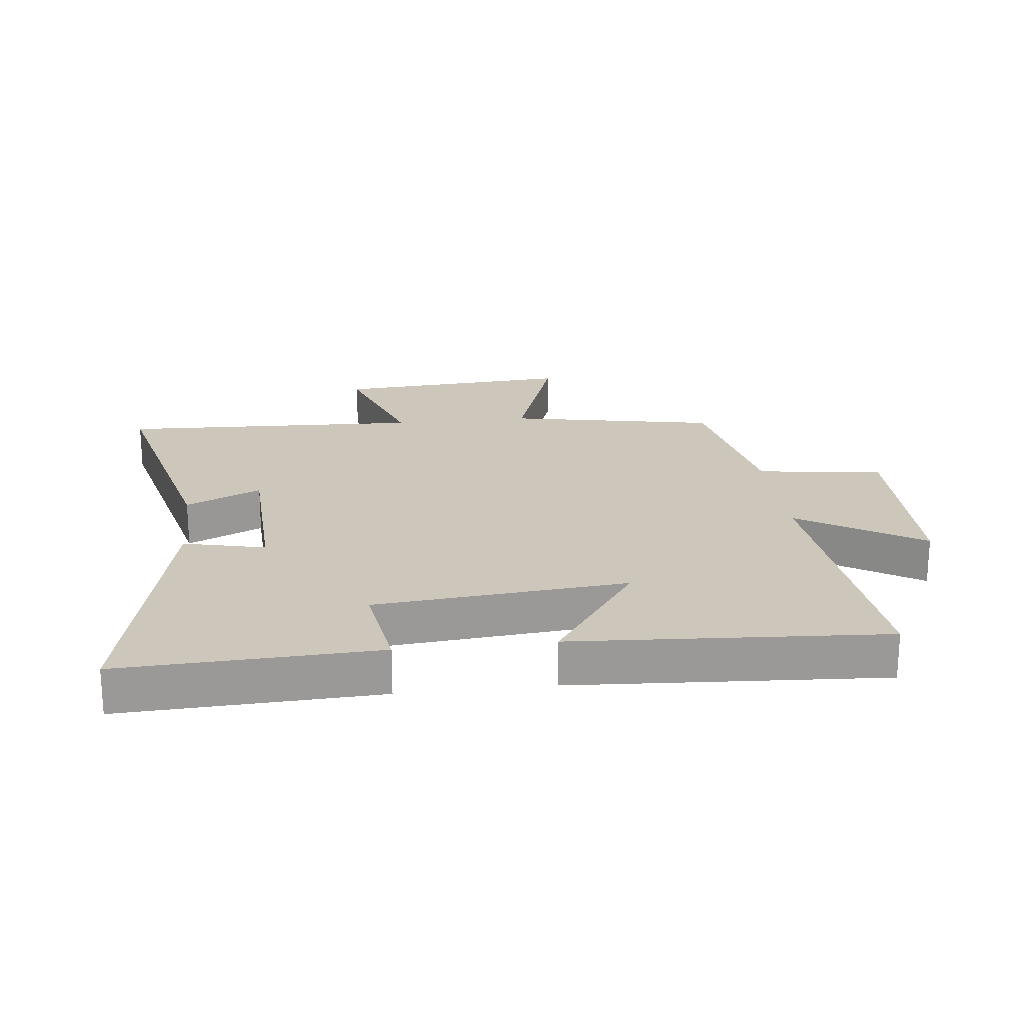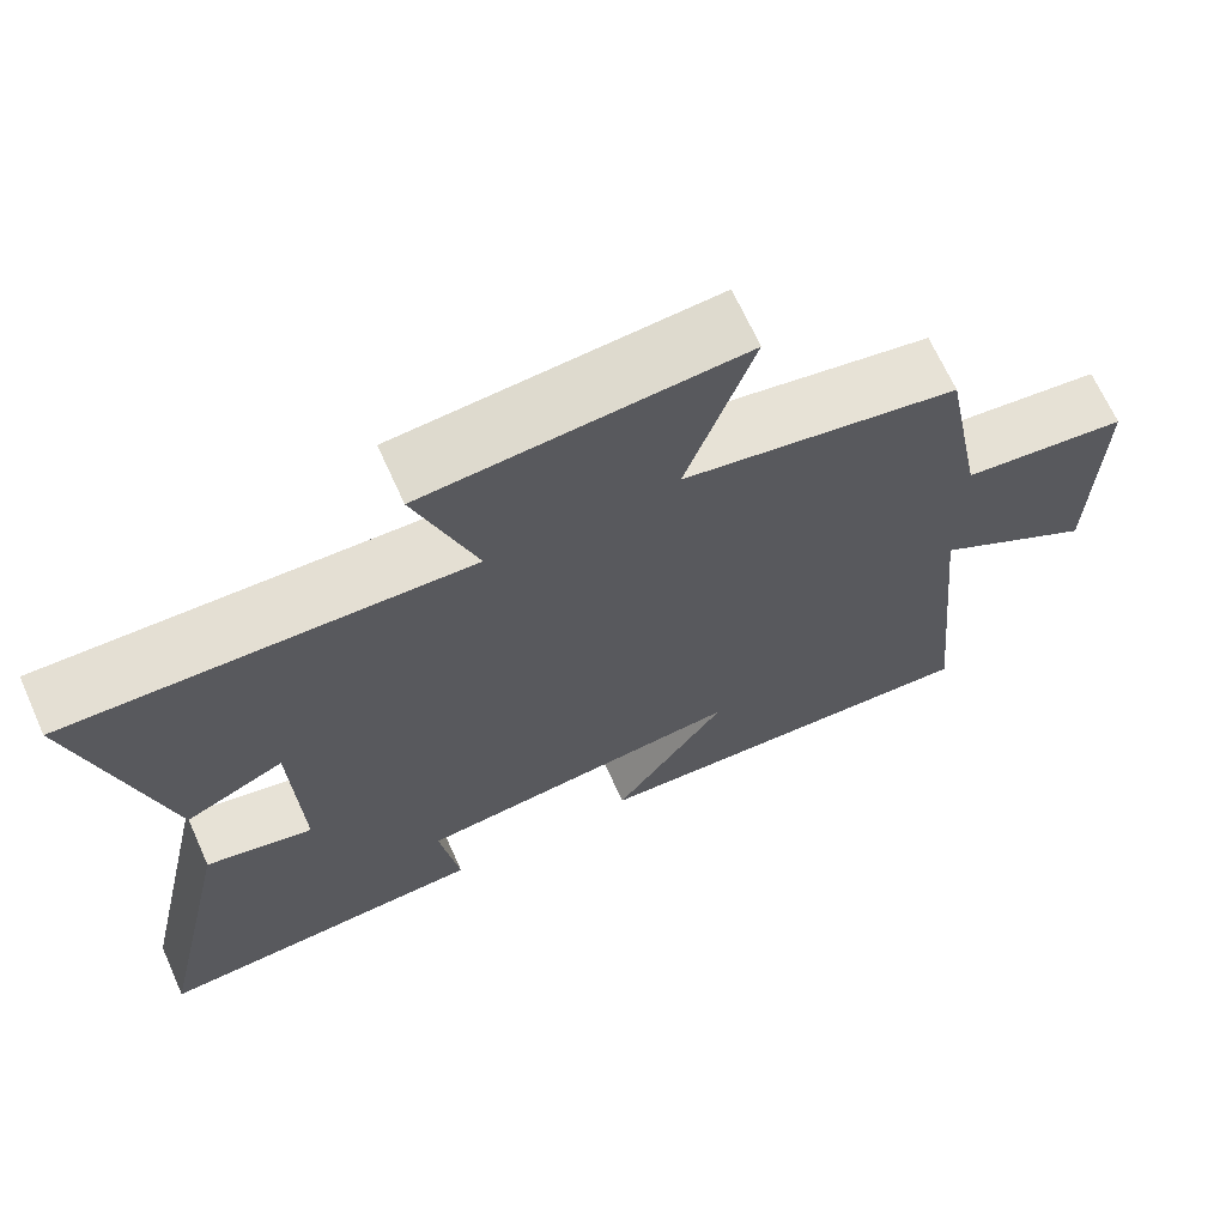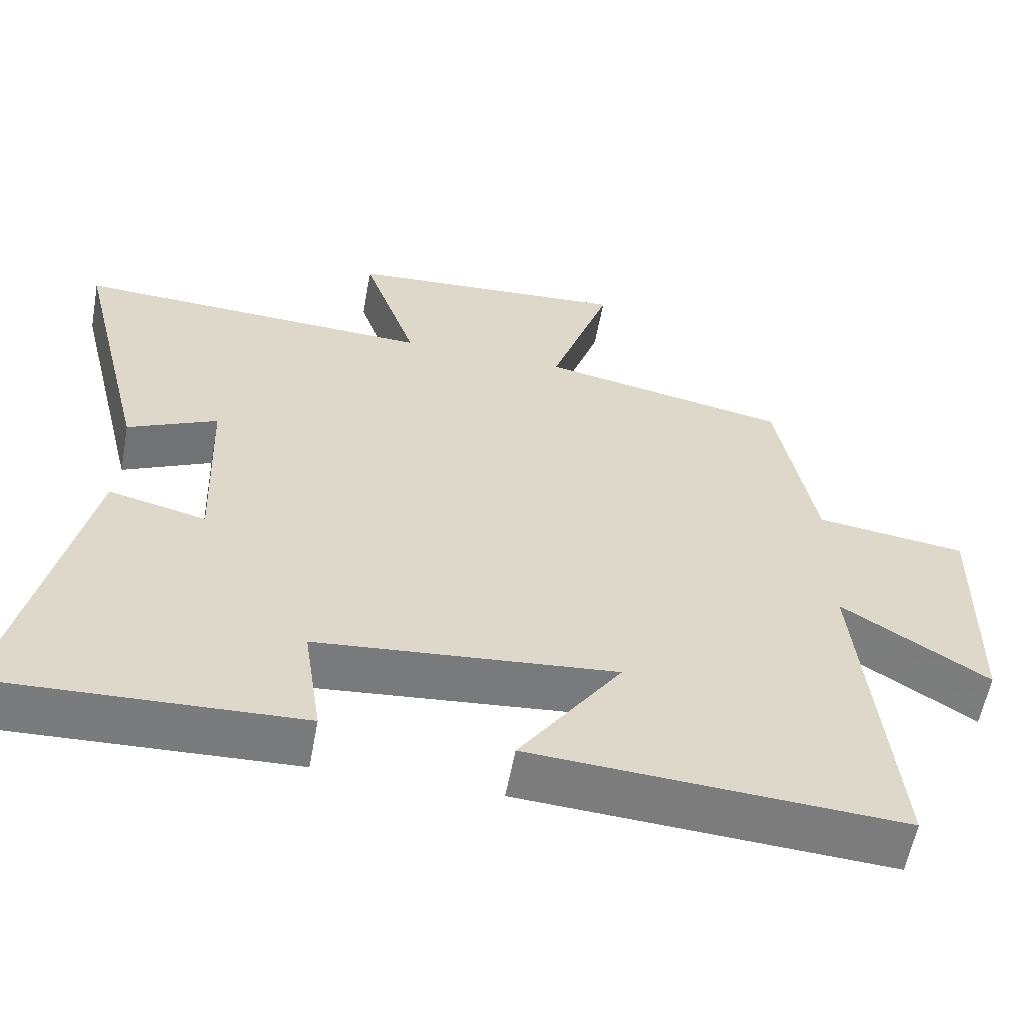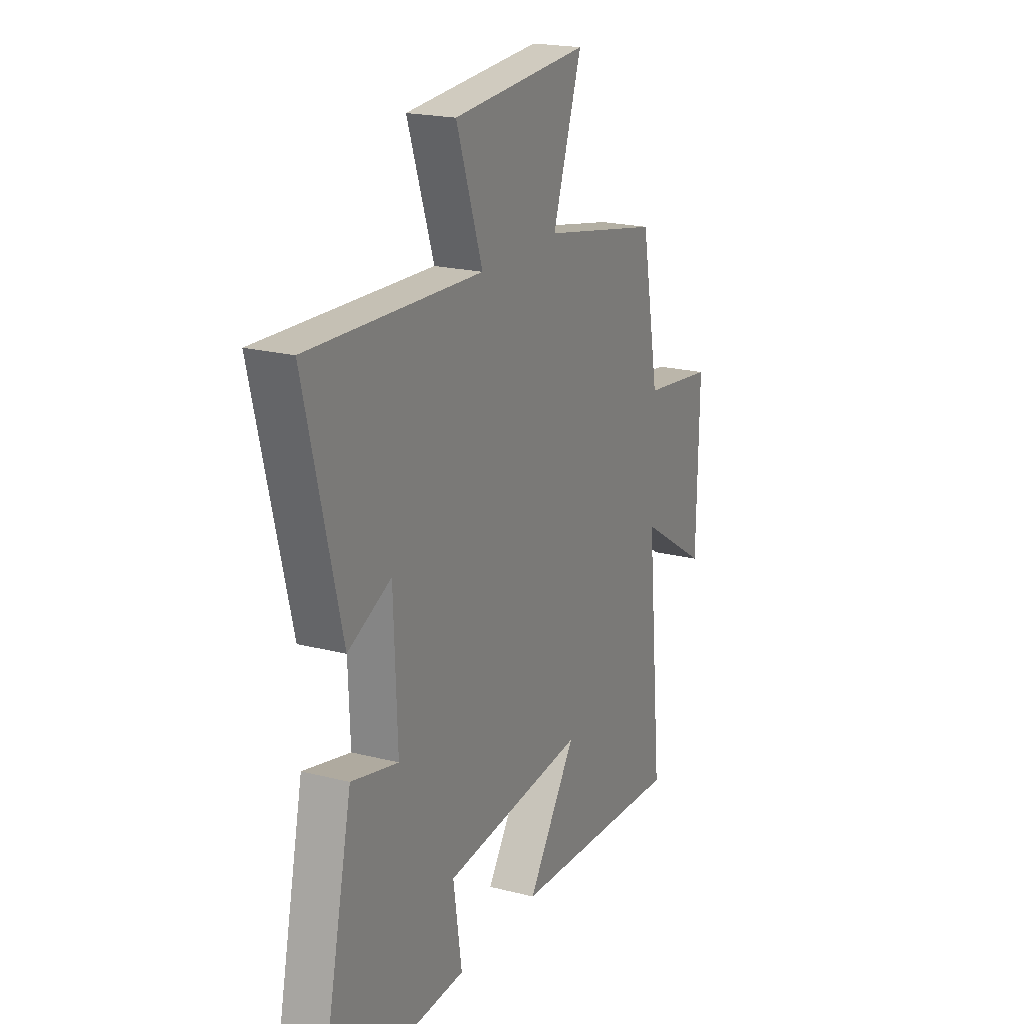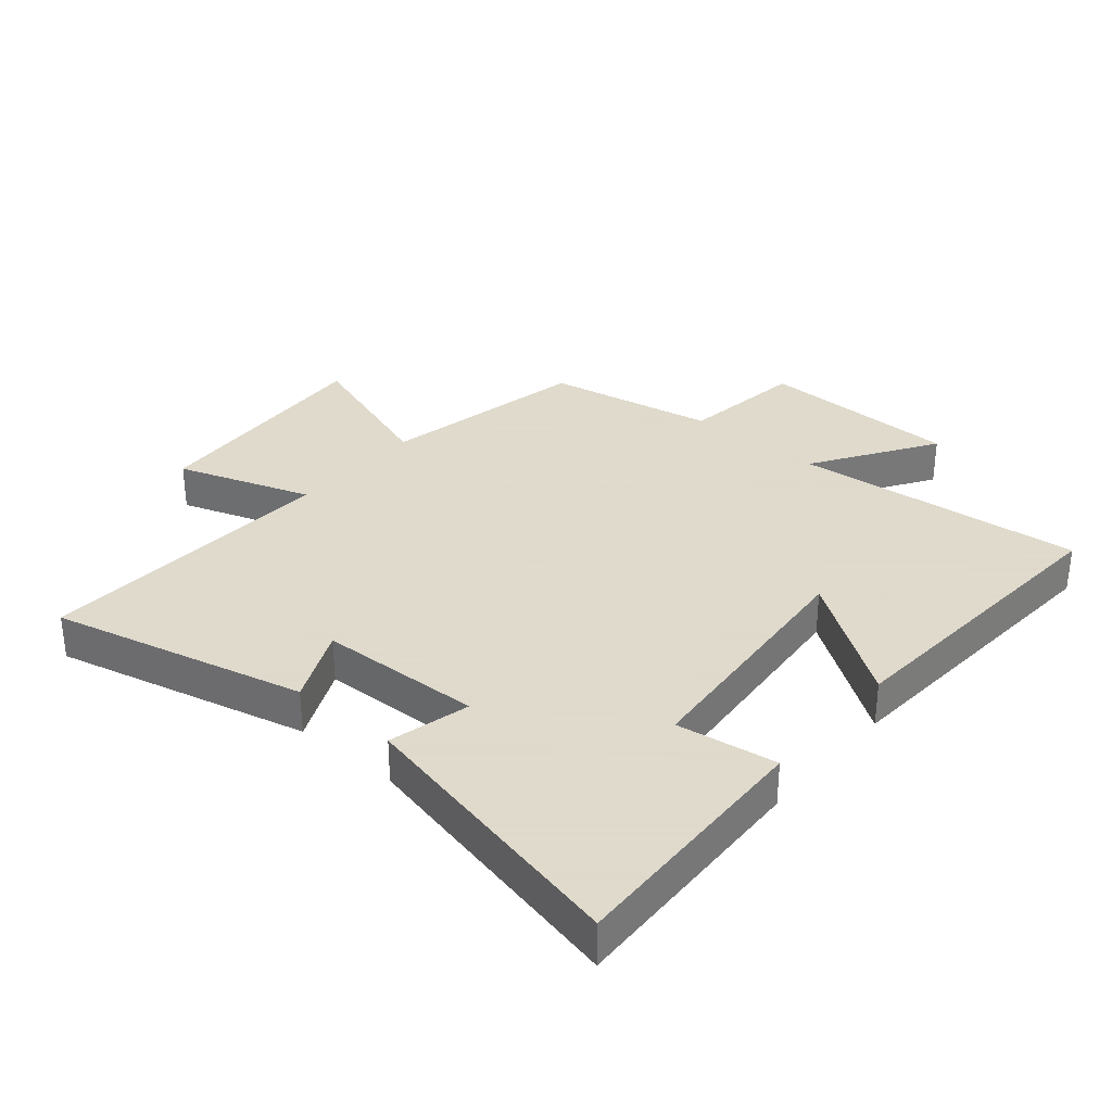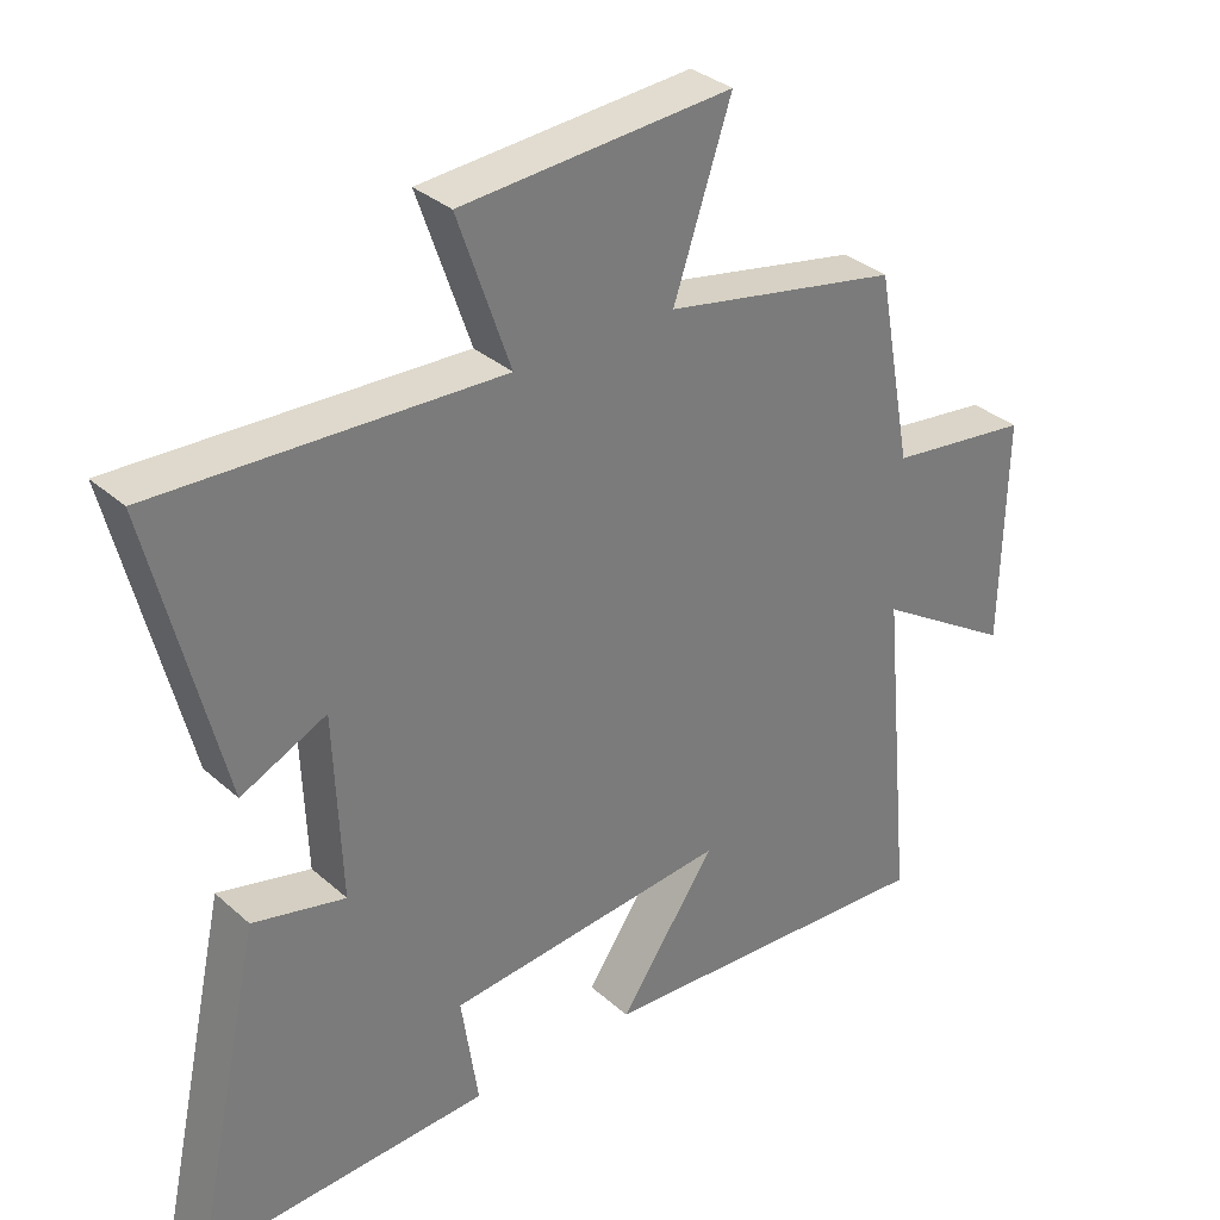
<metadata>
{"format":"obj","ext":"obj","renderer":"f3d","projection":"perspective","resolution":1024,"background":"white","views":[{"elev":21.3,"azim":173.5,"up":"+Y"},{"elev":68.1,"azim":155.7,"up":"+Z"},{"elev":-58.6,"azim":169.5,"up":"+Z"},{"elev":20.3,"azim":115.1,"up":"+Z"},{"elev":32.4,"azim":130.6,"up":"+Y"},{"elev":33.2,"azim":140.2,"up":"+Z"}]}
</metadata>
<code>
v -0.545 0.07 -0.53
v -0.5 0.07 -0.063
v -0.696 0.07 -0.187
v -0.702 0.07 0.137
v -0.5 0.07 0.163
v -0.449 0.07 0.435
v -0.114 0.07 0.5
v -0.196 0.07 0.743
v 0.188 0.07 0.715
v 0.114 0.07 0.5
v 0.6 0.07 0.519
v 0.5 0.07 0.112
v 0.379 0.07 0.169
v 0.369 0.07 -0.093
v 0.5 0.07 -0.062
v 0.599 0.07 -0.518
v 0.191 0.07 -0.5
v 0.215 0.07 -0.339
v -0.187 0.07 -0.301
v -0.049 0.07 -0.5
v -0.545 0 -0.53
v -0.5 0 -0.063
v -0.696 0 -0.187
v -0.702 0 0.137
v -0.5 0 0.163
v -0.449 0 0.435
v -0.114 0 0.5
v -0.196 0 0.743
v 0.188 0 0.715
v 0.114 0 0.5
v 0.6 0 0.519
v 0.5 0 0.112
v 0.379 0 0.169
v 0.369 0 -0.093
v 0.5 0 -0.062
v 0.599 0 -0.518
v 0.191 0 -0.5
v 0.215 0 -0.339
v -0.187 0 -0.301
v -0.049 0 -0.5
f 19 20 1 2
f 18 19 2
f 15 16 17 18
f 14 15 18
f 13 14 18 2
f 10 11 12 13
f 10 13 2
f 7 8 9 10
f 5 6 7 10
f 5 10 2 3
f 3 4 5
f 22 21 40 39
f 22 39 38
f 38 37 36 35
f 38 35 34
f 22 38 34 33
f 33 32 31 30
f 22 33 30
f 30 29 28 27
f 30 27 26 25
f 23 22 30 25
f 25 24 23
f 1 21 22 2
f 2 22 23 3
f 3 23 24 4
f 4 24 25 5
f 5 25 26 6
f 6 26 27 7
f 7 27 28 8
f 8 28 29 9
f 9 29 30 10
f 10 30 31 11
f 11 31 32 12
f 12 32 33 13
f 13 33 34 14
f 14 34 35 15
f 15 35 36 16
f 16 36 37 17
f 17 37 38 18
f 18 38 39 19
f 19 39 40 20
f 20 40 21 1

</code>
